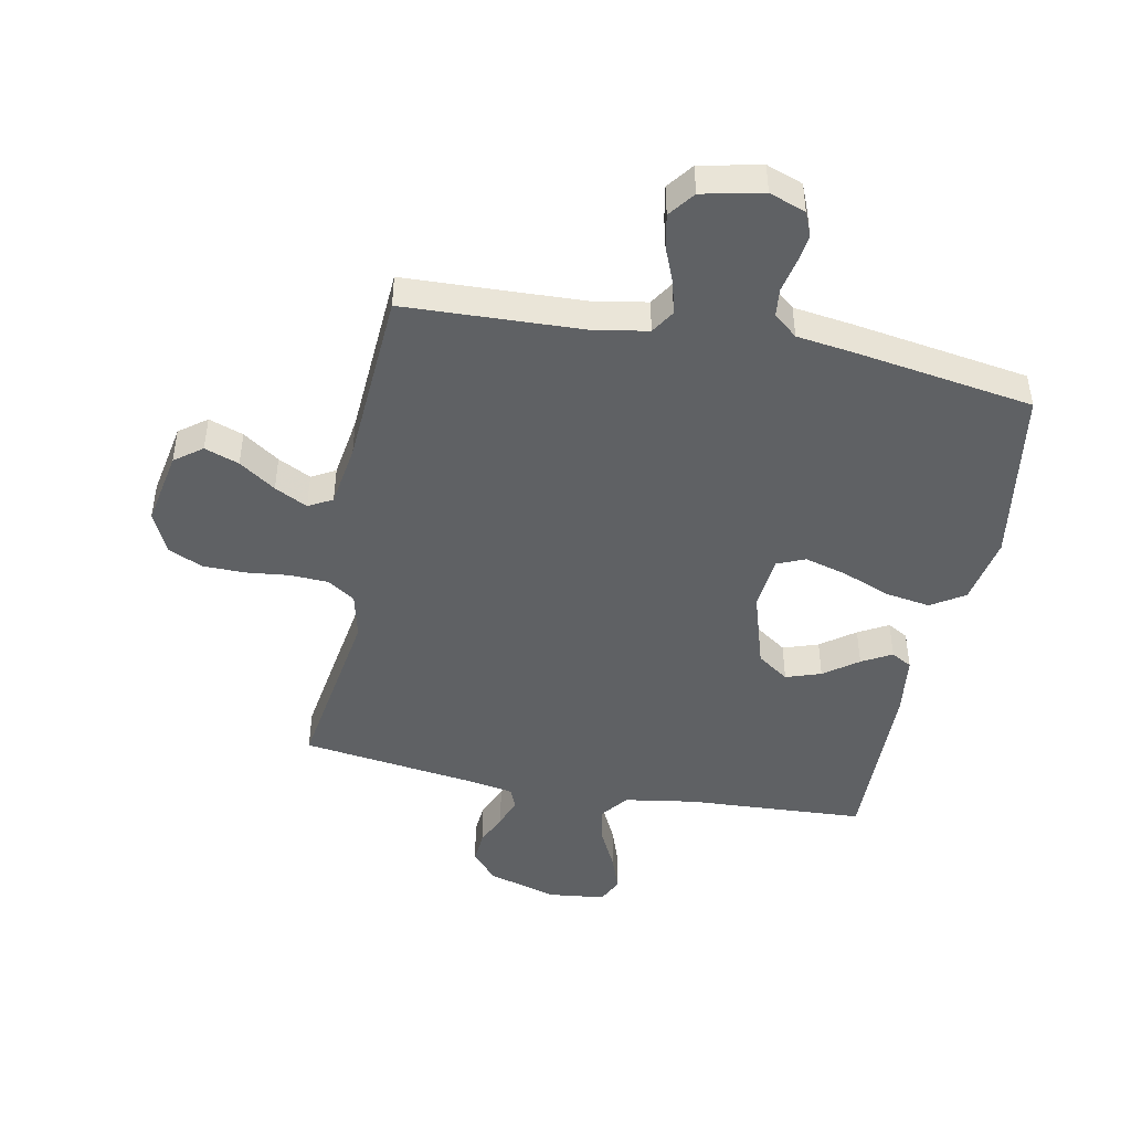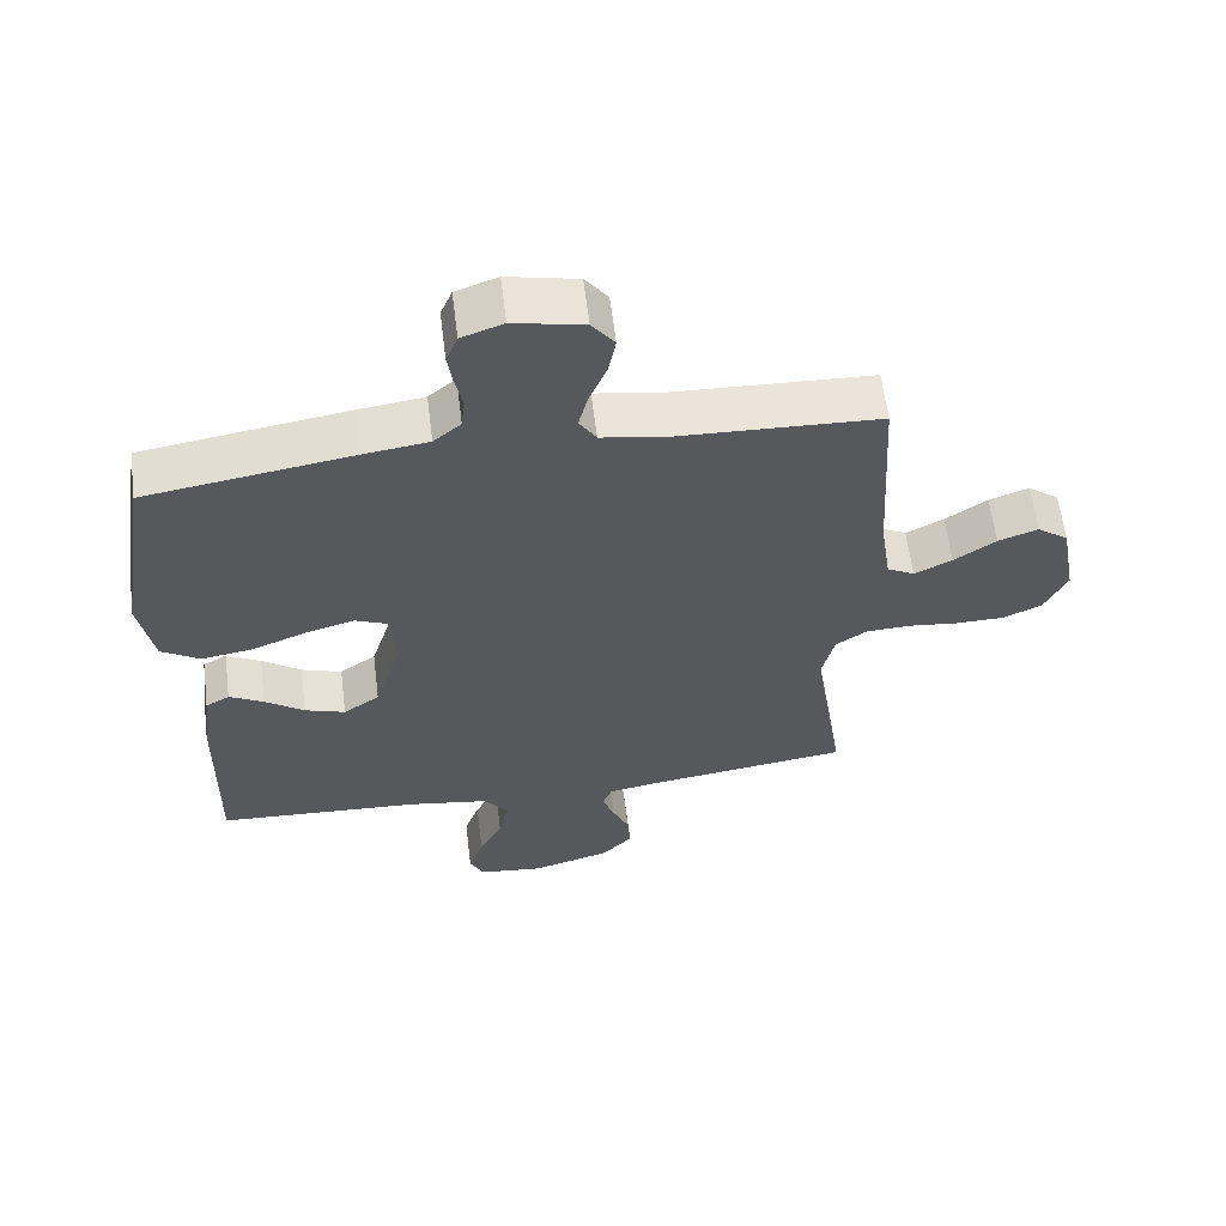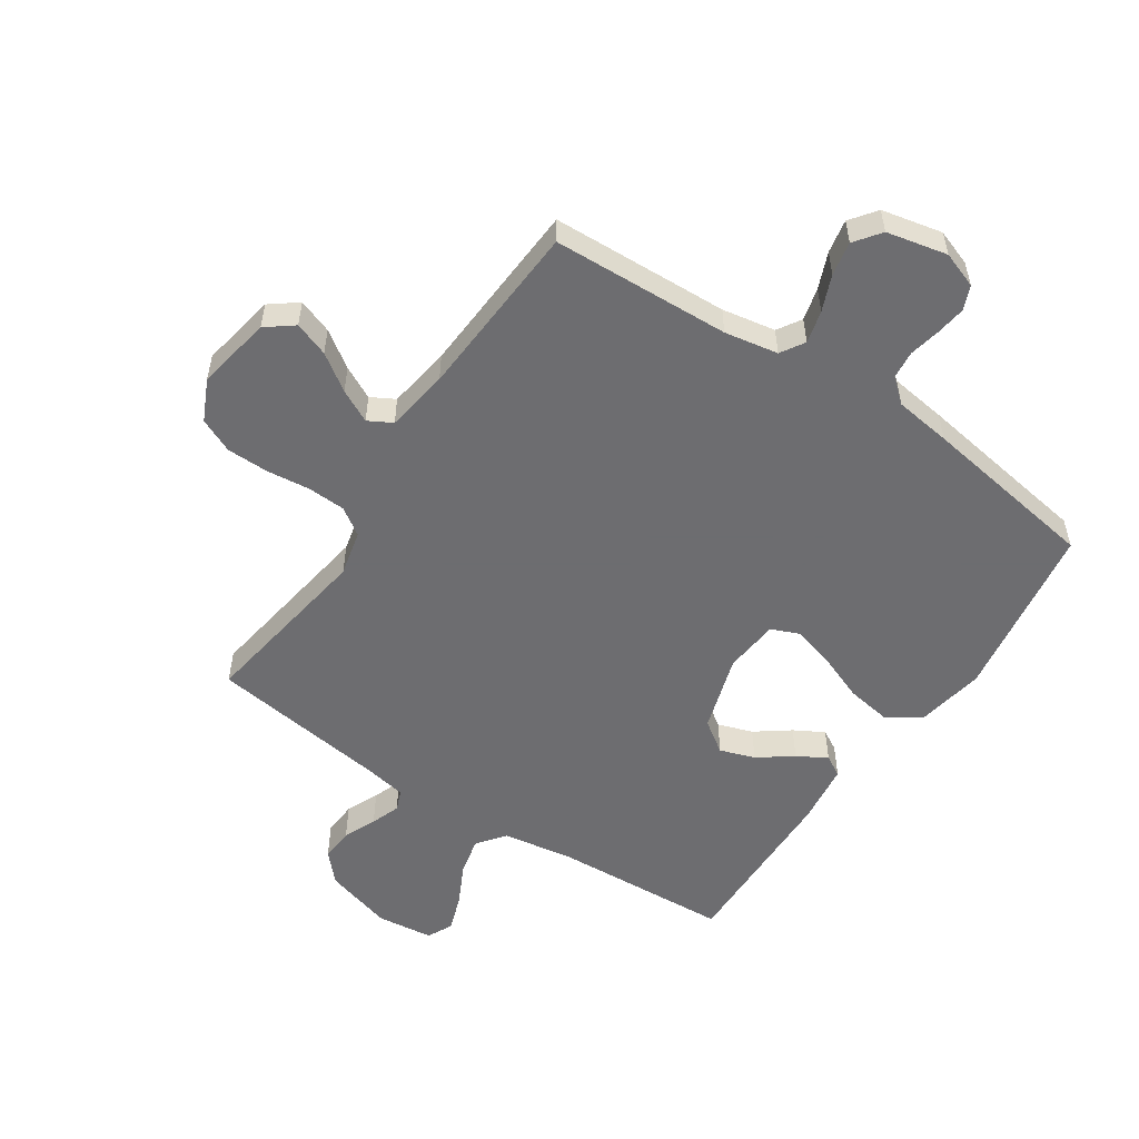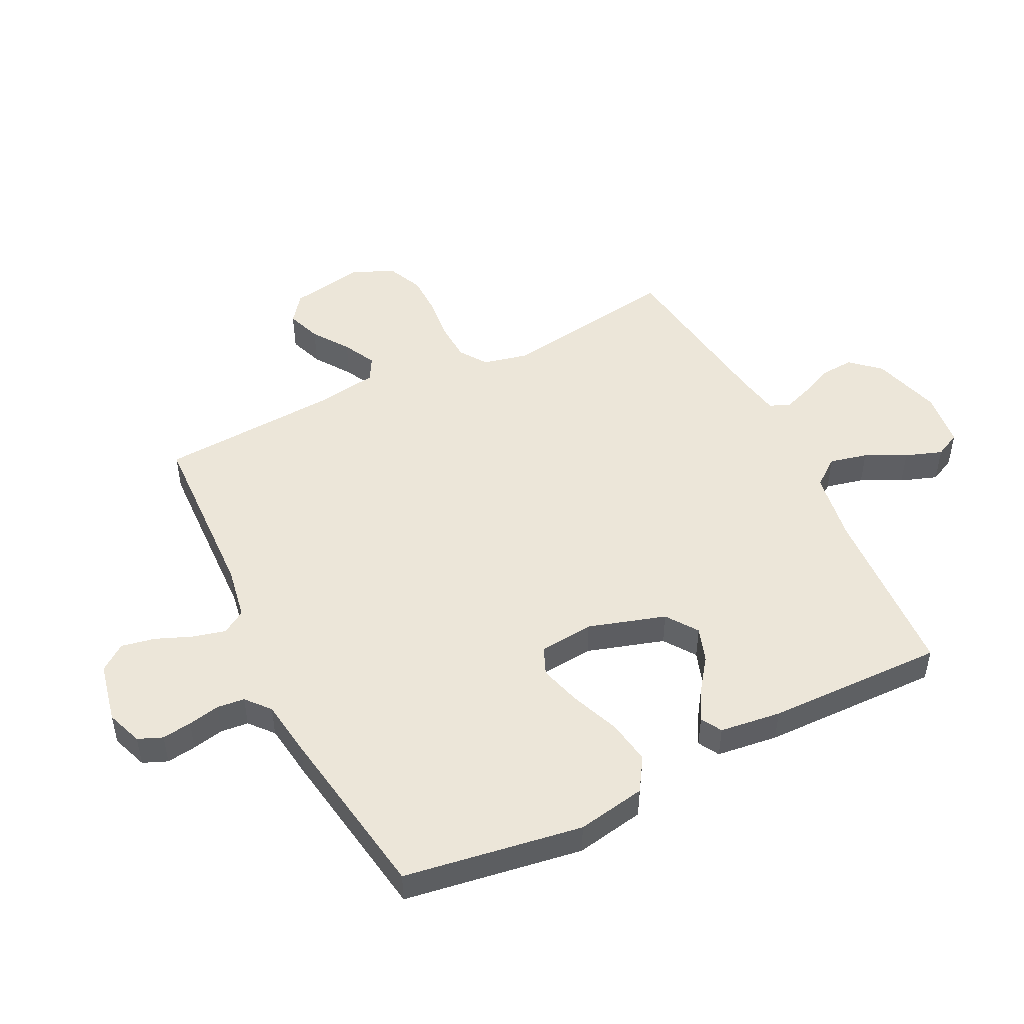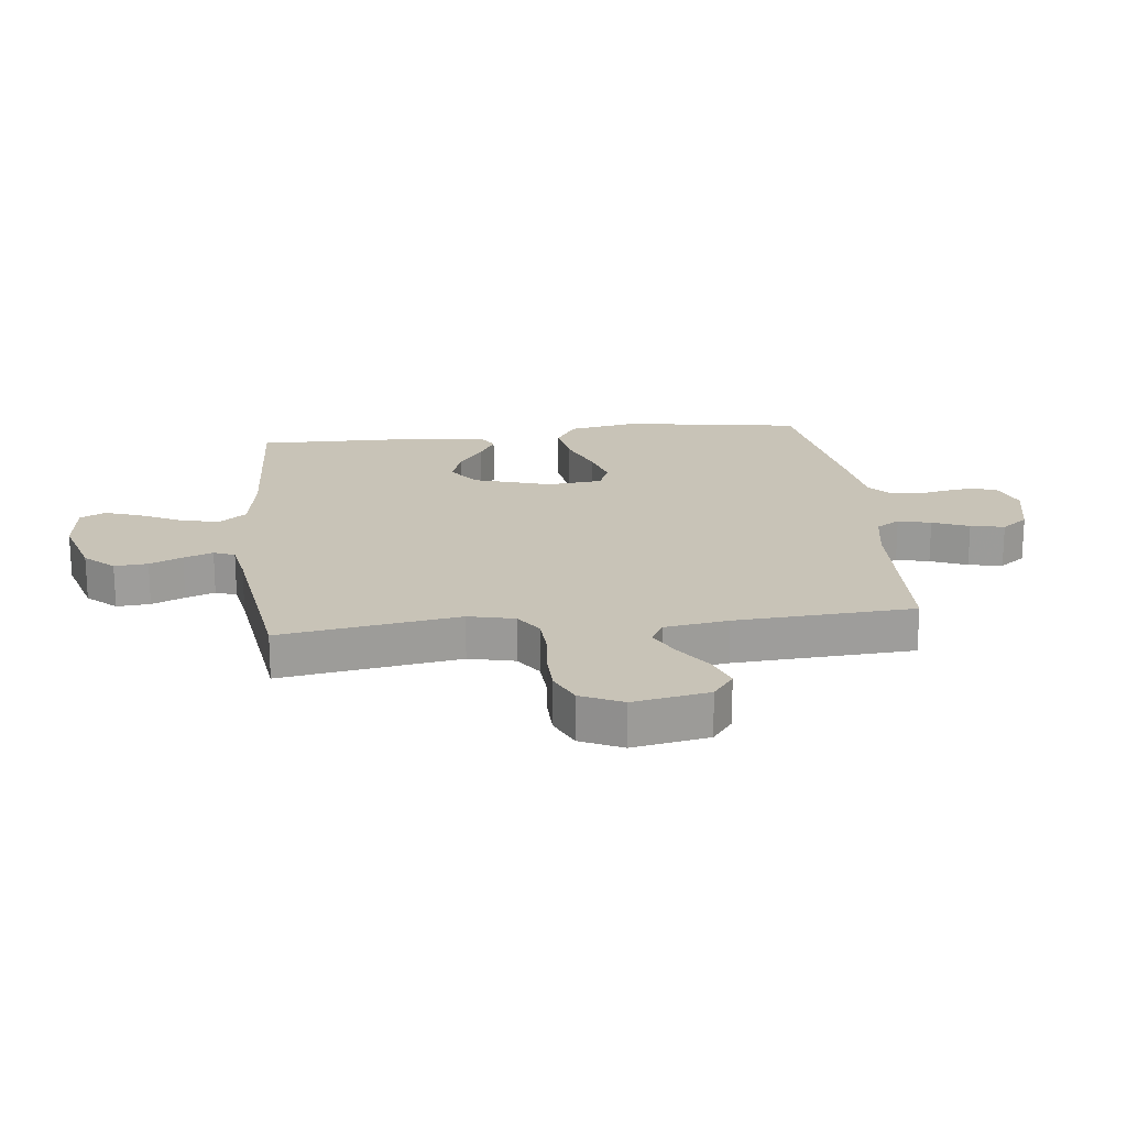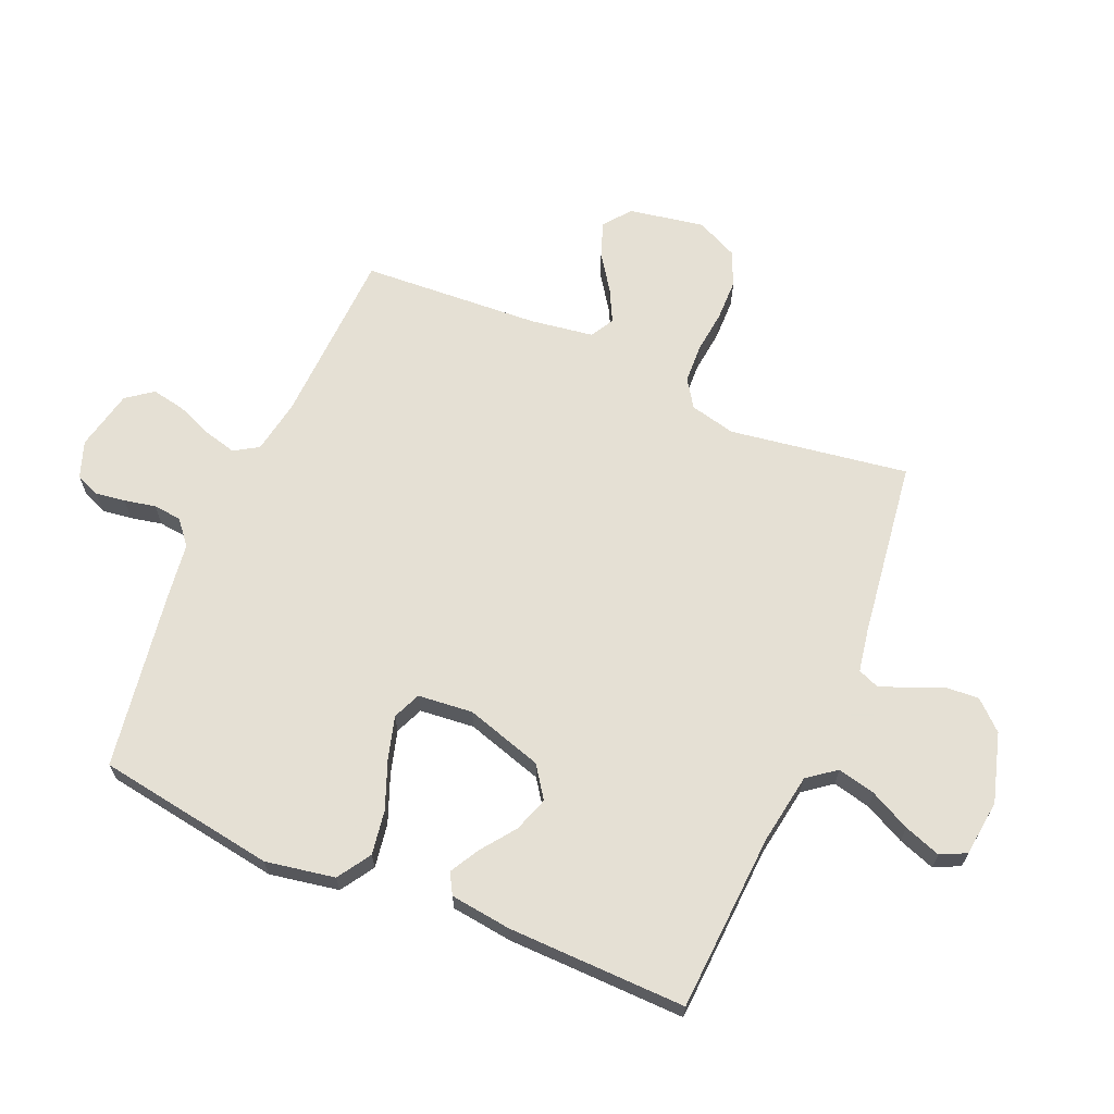
<metadata>
{"format":"obj","ext":"obj","renderer":"f3d","projection":"perspective","resolution":1024,"background":"white","views":[{"elev":-45.9,"azim":-11.2,"up":"+Y"},{"elev":60.9,"azim":172.9,"up":"+Z"},{"elev":-54.1,"azim":-33.7,"up":"+Y"},{"elev":49.1,"azim":63.5,"up":"+Y"},{"elev":19.7,"azim":-96.6,"up":"+Y"},{"elev":65.9,"azim":113.2,"up":"+Y"}]}
</metadata>
<code>
v -0.5 0.07 0.5
v -0.2 0.07 0.512
v -0.11 0.07 0.528
v -0.085 0.07 0.568
v -0.099 0.07 0.623
v -0.124 0.07 0.684
v -0.135 0.07 0.741
v -0.102 0.07 0.785
v 0 0.07 0.807
v 0.061 0.07 0.785
v 0.078 0.07 0.744
v 0.071 0.07 0.694
v 0.06 0.07 0.641
v 0.065 0.07 0.594
v 0.105 0.07 0.56
v 0.2 0.07 0.547
v 0.5 0.07 0.5
v 0.547 0.07 0.2
v 0.526 0.07 0.084
v 0.47 0.07 0.048
v 0.395 0.07 0.06
v 0.314 0.07 0.092
v 0.243 0.07 0.112
v 0.196 0.07 0.092
v 0.187 0.07 0
v 0.227 0.07 -0.13
v 0.28 0.07 -0.167
v 0.339 0.07 -0.147
v 0.396 0.07 -0.105
v 0.446 0.07 -0.077
v 0.481 0.07 -0.097
v 0.494 0.07 -0.2
v 0.5 0.07 -0.5
v 0.2 0.07 -0.517
v 0.081 0.07 -0.536
v 0.045 0.07 -0.583
v 0.06 0.07 -0.647
v 0.094 0.07 -0.715
v 0.116 0.07 -0.777
v 0.095 0.07 -0.82
v 0 0.07 -0.831
v -0.116 0.07 -0.797
v -0.16 0.07 -0.749
v -0.156 0.07 -0.693
v -0.132 0.07 -0.638
v -0.114 0.07 -0.589
v -0.128 0.07 -0.554
v -0.2 0.07 -0.541
v -0.5 0.07 -0.5
v -0.454 0.07 -0.2
v -0.472 0.07 -0.123
v -0.518 0.07 -0.092
v -0.583 0.07 -0.089
v -0.656 0.07 -0.097
v -0.726 0.07 -0.096
v -0.784 0.07 -0.07
v -0.817 0.07 0
v -0.794 0.07 0.127
v -0.748 0.07 0.162
v -0.69 0.07 0.141
v -0.629 0.07 0.099
v -0.574 0.07 0.071
v -0.534 0.07 0.093
v -0.518 0.07 0.2
v -0.5 0 0.5
v -0.2 0 0.512
v -0.11 0 0.528
v -0.085 0 0.568
v -0.099 0 0.623
v -0.124 0 0.684
v -0.135 0 0.741
v -0.102 0 0.785
v 0 0 0.807
v 0.061 0 0.785
v 0.078 0 0.744
v 0.071 0 0.694
v 0.06 0 0.641
v 0.065 0 0.594
v 0.105 0 0.56
v 0.2 0 0.547
v 0.5 0 0.5
v 0.547 0 0.2
v 0.526 0 0.084
v 0.47 0 0.048
v 0.395 0 0.06
v 0.314 0 0.092
v 0.243 0 0.112
v 0.196 0 0.092
v 0.187 0 0
v 0.227 0 -0.13
v 0.28 0 -0.167
v 0.339 0 -0.147
v 0.396 0 -0.105
v 0.446 0 -0.077
v 0.481 0 -0.097
v 0.494 0 -0.2
v 0.5 0 -0.5
v 0.2 0 -0.517
v 0.081 0 -0.536
v 0.045 0 -0.583
v 0.06 0 -0.647
v 0.094 0 -0.715
v 0.116 0 -0.777
v 0.095 0 -0.82
v 0 0 -0.831
v -0.116 0 -0.797
v -0.16 0 -0.749
v -0.156 0 -0.693
v -0.132 0 -0.638
v -0.114 0 -0.589
v -0.128 0 -0.554
v -0.2 0 -0.541
v -0.5 0 -0.5
v -0.454 0 -0.2
v -0.472 0 -0.123
v -0.518 0 -0.092
v -0.583 0 -0.089
v -0.656 0 -0.097
v -0.726 0 -0.096
v -0.784 0 -0.07
v -0.817 0 0
v -0.794 0 0.127
v -0.748 0 0.162
v -0.69 0 0.141
v -0.629 0 0.099
v -0.574 0 0.071
v -0.534 0 0.093
v -0.518 0 0.2
f 58 59 60 61
f 58 61 62
f 57 58 62
f 56 57 62
f 53 54 55 56
f 52 53 56 62
f 51 52 62 63
f 48 49 50
f 47 48 50 51
f 42 43 44 45
f 42 45 46
f 41 42 46
f 40 41 46 47
f 37 38 39 40
f 36 37 40 47
f 31 32 33 34
f 31 34 35
f 28 29 30 31
f 28 31 35
f 27 28 35 36
f 19 20 21 22
f 19 22 23
f 18 19 23
f 15 16 17 18
f 15 18 23
f 14 15 23 24
f 10 11 12 13
f 8 9 10 13
f 8 13 14
f 5 6 7 8
f 4 5 8 14
f 3 4 14 24
f 64 1 2
f 26 27 36 47
f 25 26 47 51
f 25 51 63 64
f 24 25 64
f 2 3 24 64
f 125 124 123 122
f 126 125 122
f 126 122 121
f 126 121 120
f 120 119 118 117
f 126 120 117 116
f 127 126 116 115
f 114 113 112
f 115 114 112 111
f 109 108 107 106
f 110 109 106
f 110 106 105
f 111 110 105 104
f 104 103 102 101
f 111 104 101 100
f 98 97 96 95
f 99 98 95
f 95 94 93 92
f 99 95 92
f 100 99 92 91
f 86 85 84 83
f 87 86 83
f 87 83 82
f 82 81 80 79
f 87 82 79
f 88 87 79 78
f 77 76 75 74
f 77 74 73 72
f 78 77 72
f 72 71 70 69
f 78 72 69 68
f 88 78 68 67
f 66 65 128
f 111 100 91 90
f 115 111 90 89
f 128 127 115 89
f 128 89 88
f 128 88 67 66
f 1 65 66 2
f 2 66 67 3
f 3 67 68 4
f 4 68 69 5
f 5 69 70 6
f 6 70 71 7
f 7 71 72 8
f 8 72 73 9
f 9 73 74 10
f 10 74 75 11
f 11 75 76 12
f 12 76 77 13
f 13 77 78 14
f 14 78 79 15
f 15 79 80 16
f 16 80 81 17
f 17 81 82 18
f 18 82 83 19
f 19 83 84 20
f 20 84 85 21
f 21 85 86 22
f 22 86 87 23
f 23 87 88 24
f 24 88 89 25
f 25 89 90 26
f 26 90 91 27
f 27 91 92 28
f 28 92 93 29
f 29 93 94 30
f 30 94 95 31
f 31 95 96 32
f 32 96 97 33
f 33 97 98 34
f 34 98 99 35
f 35 99 100 36
f 36 100 101 37
f 37 101 102 38
f 38 102 103 39
f 39 103 104 40
f 40 104 105 41
f 41 105 106 42
f 42 106 107 43
f 43 107 108 44
f 44 108 109 45
f 45 109 110 46
f 46 110 111 47
f 47 111 112 48
f 48 112 113 49
f 49 113 114 50
f 50 114 115 51
f 51 115 116 52
f 52 116 117 53
f 53 117 118 54
f 54 118 119 55
f 55 119 120 56
f 56 120 121 57
f 57 121 122 58
f 58 122 123 59
f 59 123 124 60
f 60 124 125 61
f 61 125 126 62
f 62 126 127 63
f 63 127 128 64
f 64 128 65 1

</code>
